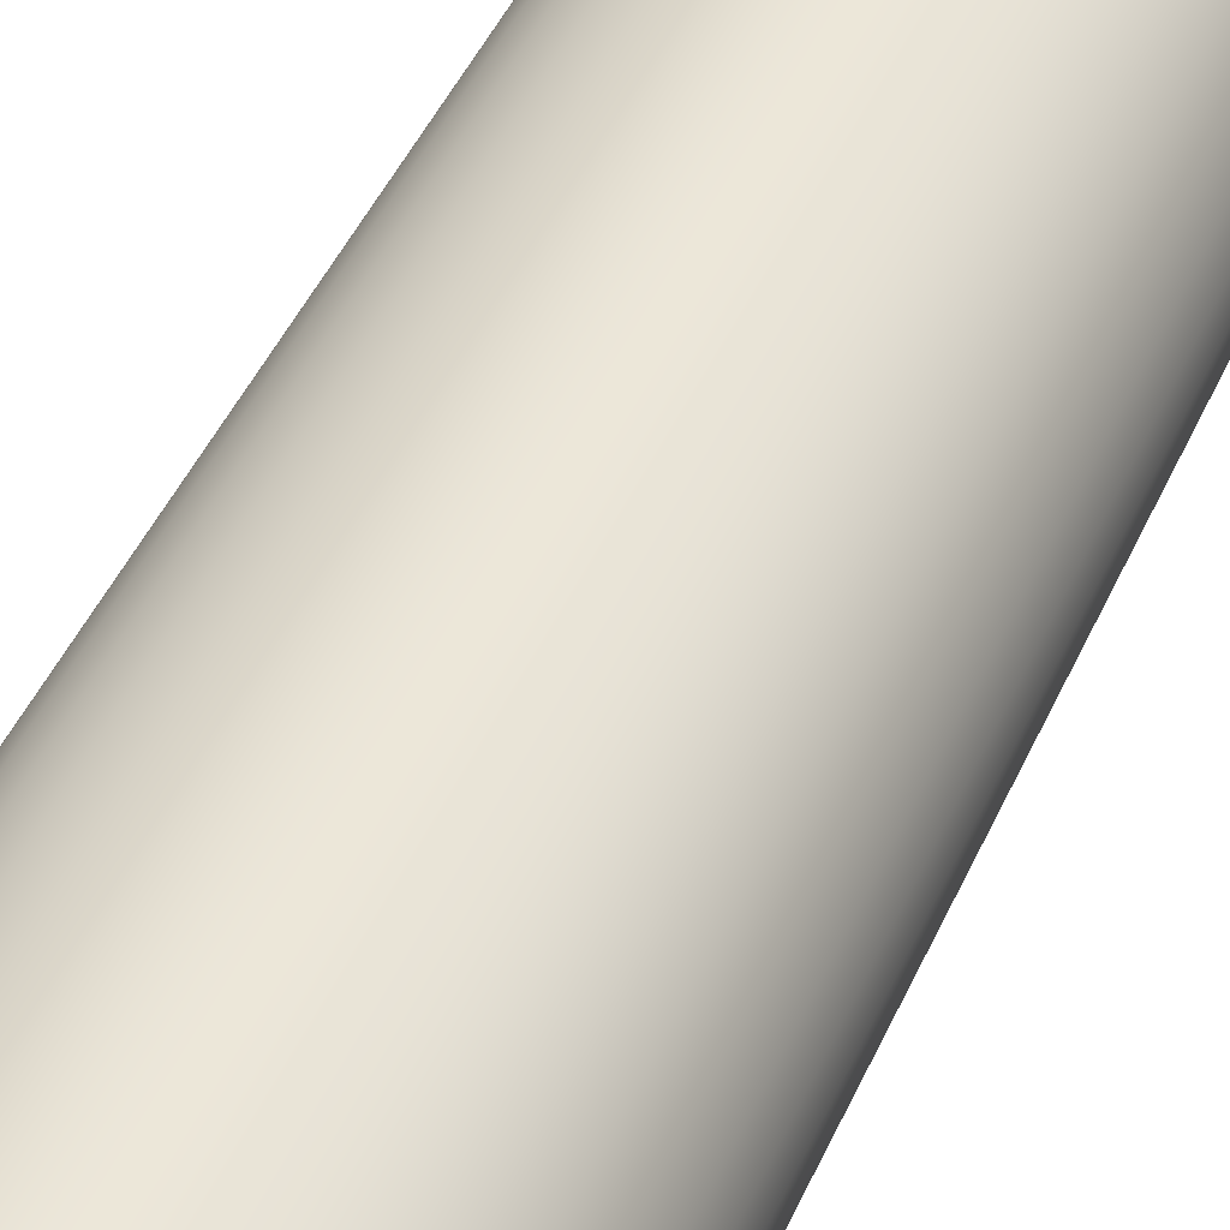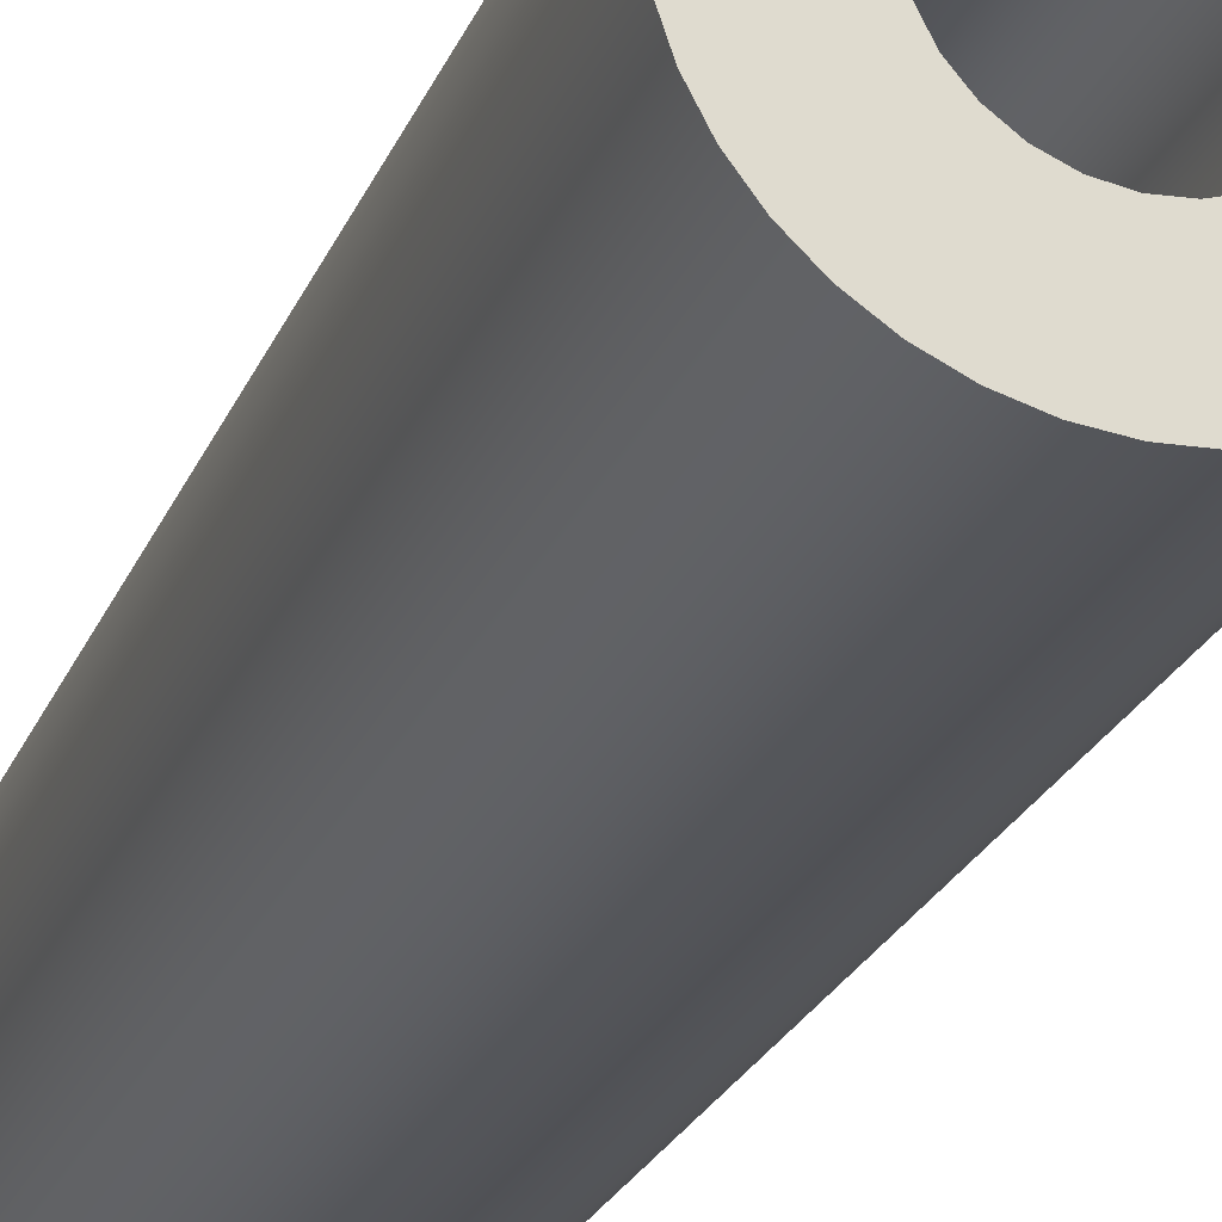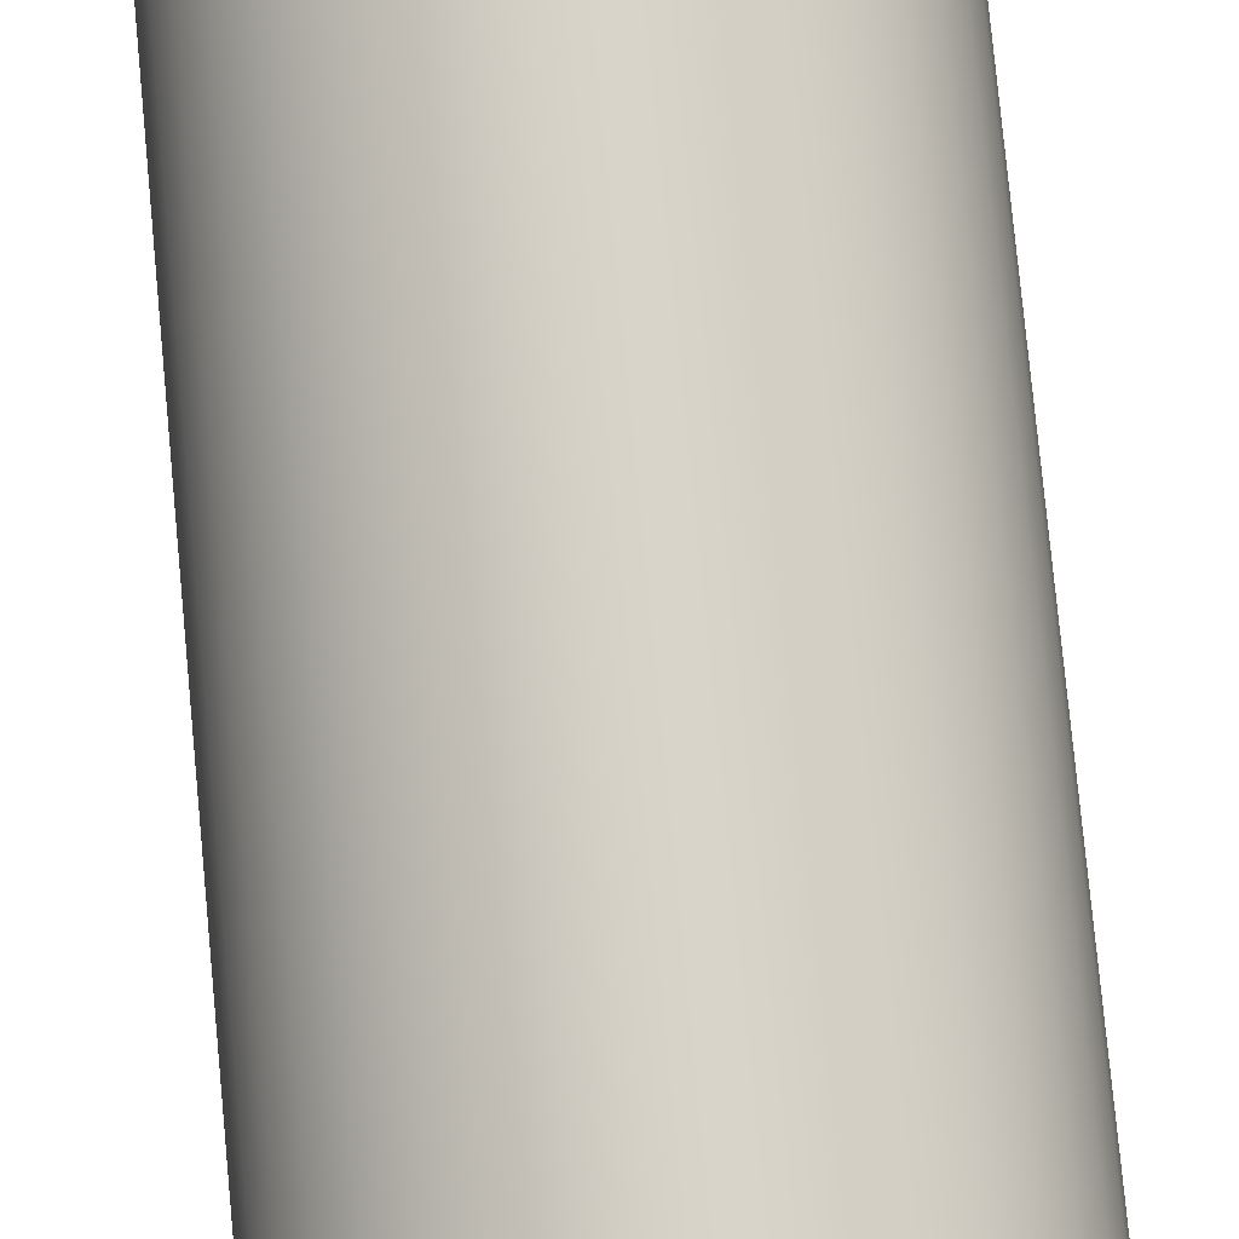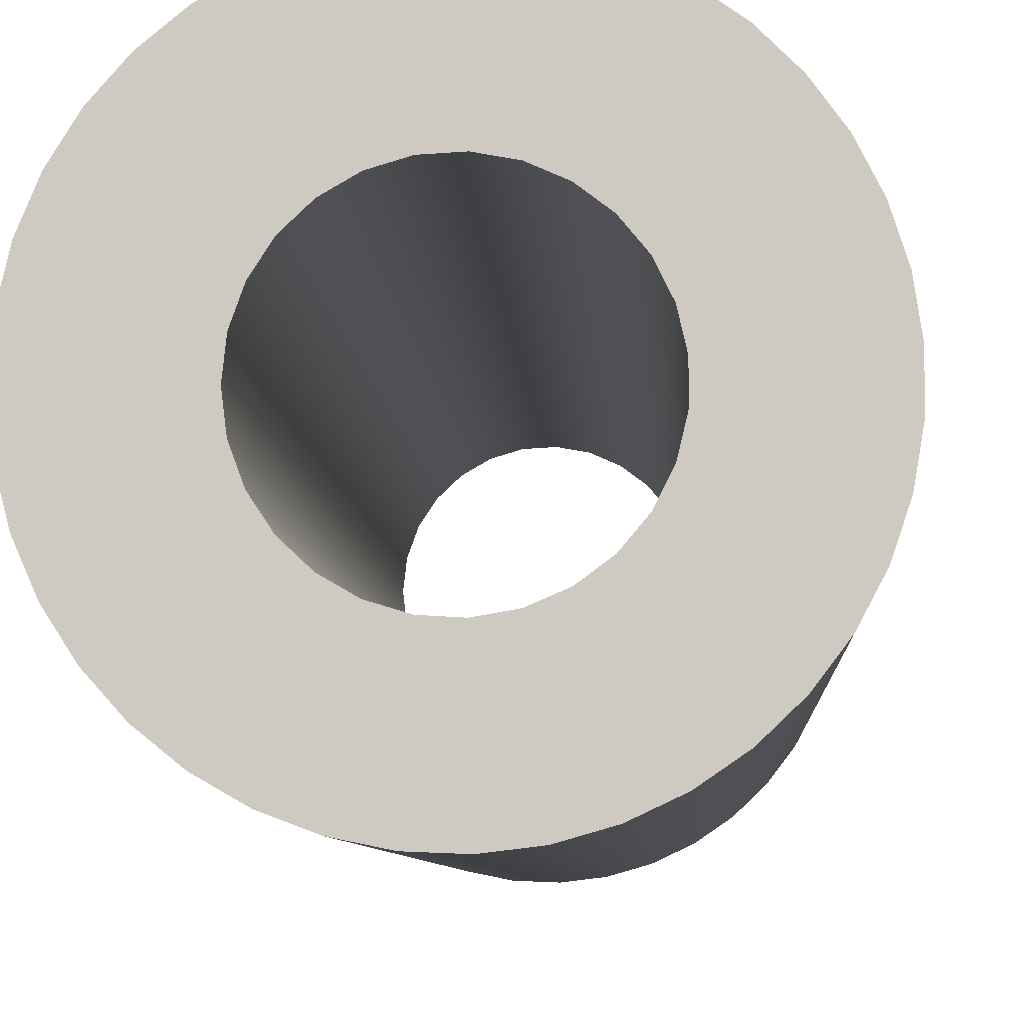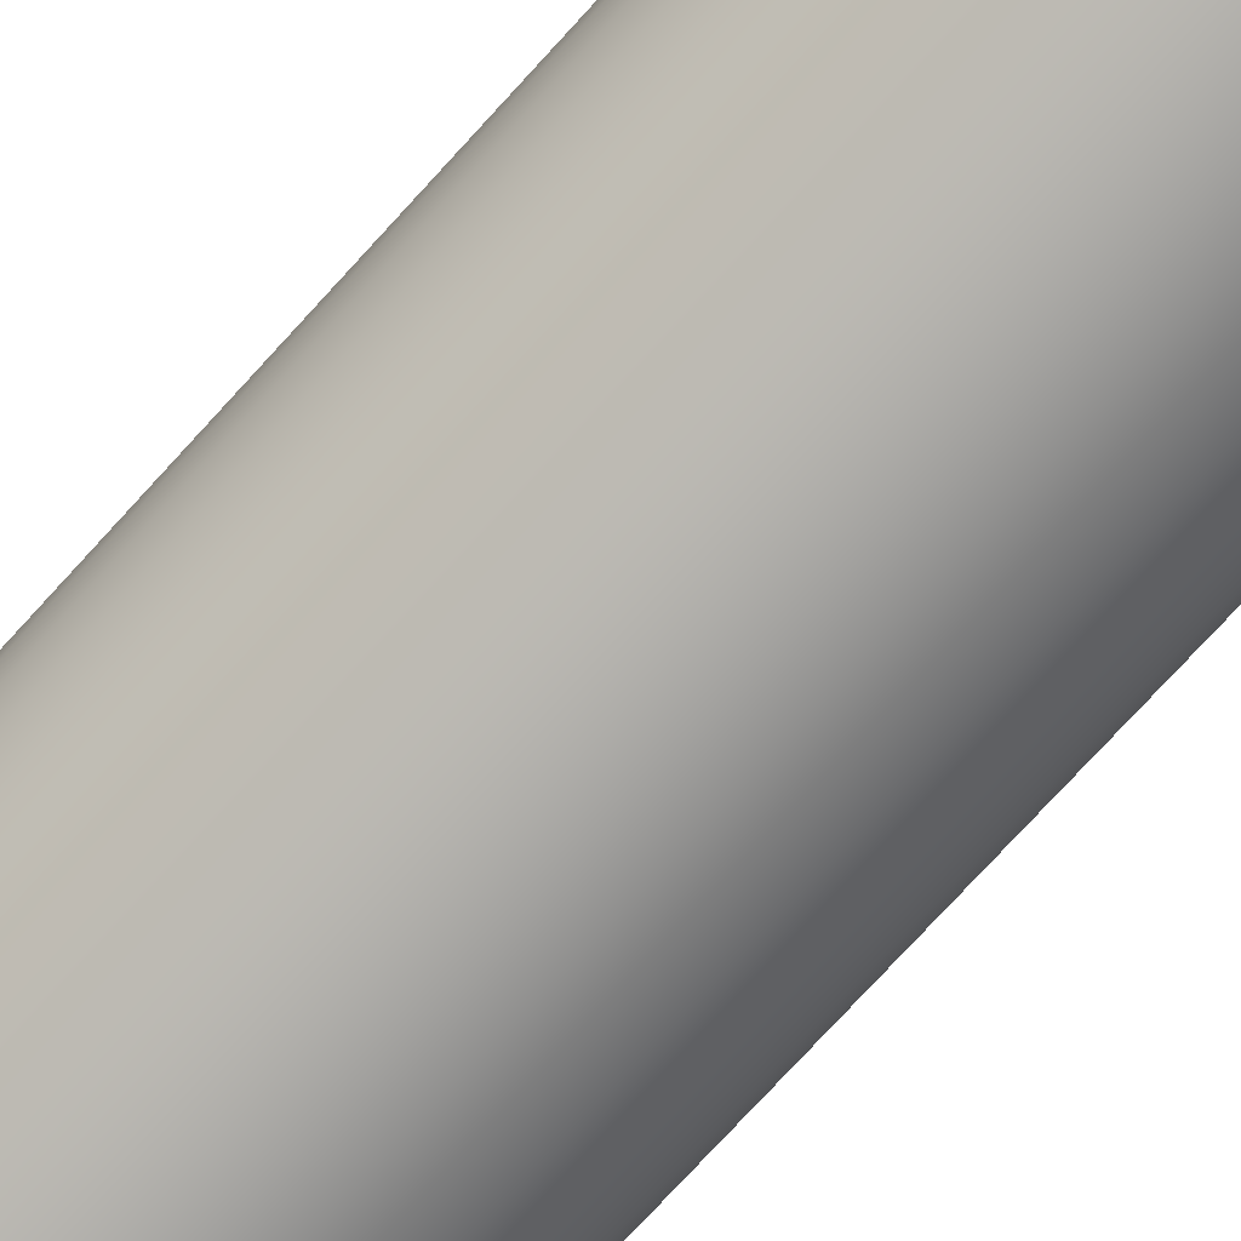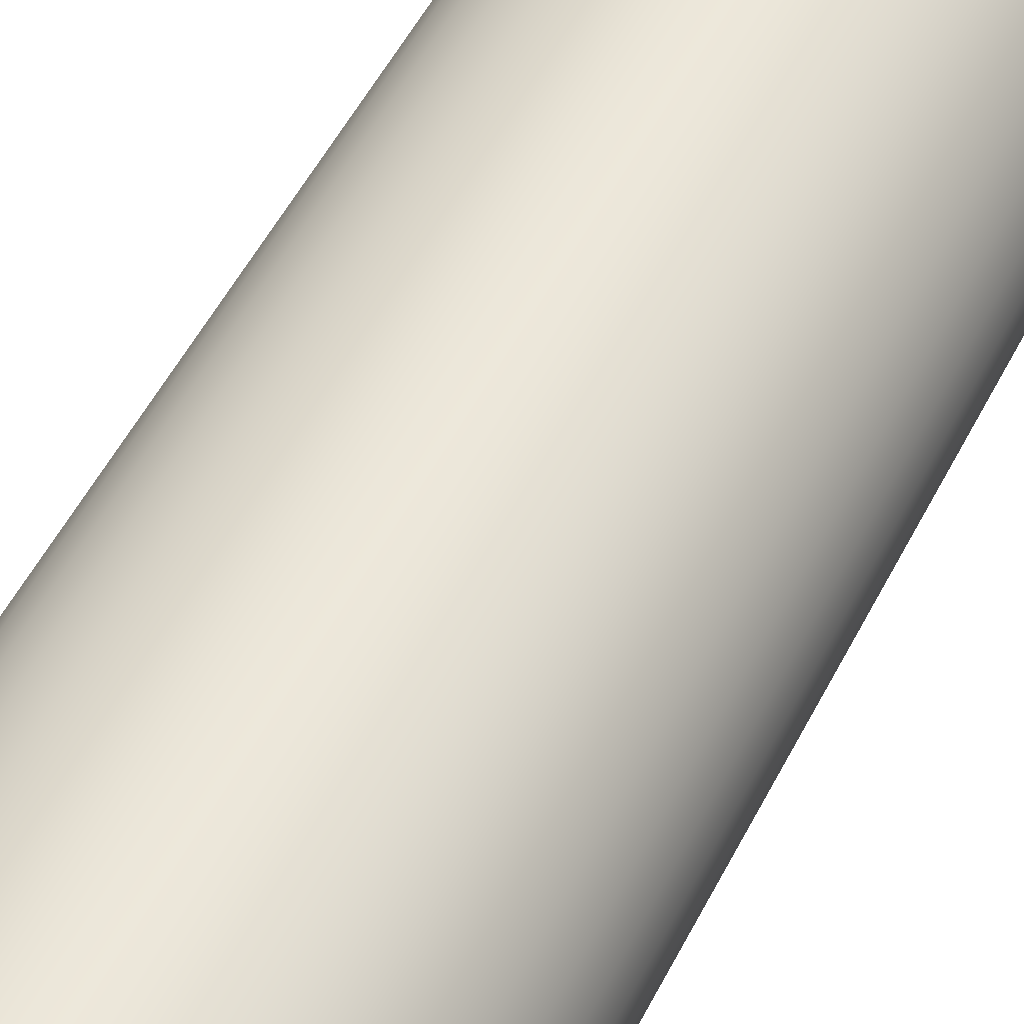
<metadata>
{"format":"obj","ext":"obj","renderer":"f3d","projection":"perspective","resolution":1024,"background":"white","views":[{"elev":44.3,"azim":-157.4,"up":"+Y"},{"elev":-23.5,"azim":161.9,"up":"+Y"},{"elev":76.9,"azim":-5.4,"up":"+Y"},{"elev":-4.9,"azim":2.2,"up":"+Y"},{"elev":-76.2,"azim":137.5,"up":"+Y"},{"elev":50.9,"azim":26.0,"up":"+Y"}]}
</metadata>
<code>
v -1.625 0.6 1.6
v -1.622 0.5712 1.6
v -1.612 0.5439 1.6
v -1.596 0.5197 1.6
v -1.575 0.4997 1.6
v -1.55 0.4852 1.6
v -1.522 0.4769 1.6
v -1.493 0.4752 1.6
v -1.464 0.4803 1.6
v -1.438 0.4917 1.6
v -1.414 0.5091 1.6
v -1.396 0.5313 1.6
v -1.383 0.5572 1.6
v -1.376 0.5855 1.6
v -1.376 0.6145 1.6
v -1.383 0.6428 1.6
v -1.396 0.6687 1.6
v -1.414 0.6909 1.6
v -1.438 0.7083 1.6
v -1.464 0.7197 1.6
v -1.493 0.7248 1.6
v -1.522 0.7231 1.6
v -1.55 0.7148 1.6
v -1.575 0.7003 1.6
v -1.596 0.6803 1.6
v -1.612 0.6561 1.6
v -1.622 0.6288 1.6
v -1.625 0.6 0
v -1.622 0.6288 0
v -1.612 0.6561 0
v -1.596 0.6803 0
v -1.575 0.7003 0
v -1.55 0.7148 0
v -1.522 0.7231 0
v -1.493 0.7248 0
v -1.464 0.7197 0
v -1.438 0.7083 0
v -1.414 0.6909 0
v -1.396 0.6687 0
v -1.383 0.6428 0
v -1.376 0.6145 0
v -1.376 0.5855 0
v -1.383 0.5572 0
v -1.396 0.5313 0
v -1.414 0.5091 0
v -1.438 0.4917 0
v -1.464 0.4803 0
v -1.493 0.4752 0
v -1.522 0.4769 0
v -1.55 0.4852 0
v -1.575 0.4997 0
v -1.596 0.5197 0
v -1.612 0.5439 0
v -1.622 0.5712 0
v -1.625 0.6 1.6
v -1.625 0.6 0
v -1.75 0.6 1.6
v -1.747 0.6401 1.6
v -1.737 0.6792 1.6
v -1.721 0.7162 1.6
v -1.7 0.7502 1.6
v -1.673 0.7803 1.6
v -1.642 0.8057 1.6
v -1.607 0.8259 1.6
v -1.57 0.8401 1.6
v -1.53 0.8482 1.6
v -1.49 0.8498 1.6
v -1.45 0.8449 1.6
v -1.411 0.8338 1.6
v -1.375 0.8165 1.6
v -1.342 0.7937 1.6
v -1.313 0.7658 1.6
v -1.289 0.7336 1.6
v -1.27 0.698 1.6
v -1.257 0.6598 1.6
v -1.251 0.6201 1.6
v -1.251 0.5799 1.6
v -1.257 0.5402 1.6
v -1.27 0.502 1.6
v -1.289 0.4664 1.6
v -1.313 0.4342 1.6
v -1.342 0.4063 1.6
v -1.375 0.3835 1.6
v -1.411 0.3662 1.6
v -1.45 0.3551 1.6
v -1.49 0.3502 1.6
v -1.53 0.3518 1.6
v -1.57 0.3599 1.6
v -1.607 0.3741 1.6
v -1.642 0.3943 1.6
v -1.673 0.4197 1.6
v -1.7 0.4498 1.6
v -1.721 0.4838 1.6
v -1.737 0.5208 1.6
v -1.747 0.5599 1.6
v -1.75 0.6 0
v -1.747 0.5599 0
v -1.737 0.5208 0
v -1.721 0.4838 0
v -1.7 0.4498 0
v -1.673 0.4197 0
v -1.642 0.3943 0
v -1.607 0.3741 0
v -1.57 0.3599 0
v -1.53 0.3518 0
v -1.49 0.3502 0
v -1.45 0.3551 0
v -1.411 0.3662 0
v -1.375 0.3835 0
v -1.342 0.4063 0
v -1.313 0.4342 0
v -1.289 0.4664 0
v -1.27 0.502 0
v -1.257 0.5402 0
v -1.251 0.5799 0
v -1.251 0.6201 0
v -1.257 0.6598 0
v -1.27 0.698 0
v -1.289 0.7336 0
v -1.313 0.7658 0
v -1.342 0.7937 0
v -1.375 0.8165 0
v -1.411 0.8338 0
v -1.45 0.8449 0
v -1.49 0.8498 0
v -1.53 0.8482 0
v -1.57 0.8401 0
v -1.607 0.8259 0
v -1.642 0.8057 0
v -1.673 0.7803 0
v -1.7 0.7502 0
v -1.721 0.7162 0
v -1.737 0.6792 0
v -1.747 0.6401 0
v -1.75 0.6 0
v -1.75 0.6 1.6
v -1.625 0.6 1.6
v -1.622 0.6288 1.6
v -1.612 0.6561 1.6
v -1.596 0.6803 1.6
v -1.575 0.7003 1.6
v -1.55 0.7148 1.6
v -1.522 0.7231 1.6
v -1.493 0.7248 1.6
v -1.464 0.7197 1.6
v -1.438 0.7083 1.6
v -1.414 0.6909 1.6
v -1.396 0.6687 1.6
v -1.383 0.6428 1.6
v -1.376 0.6145 1.6
v -1.376 0.5855 1.6
v -1.383 0.5572 1.6
v -1.396 0.5313 1.6
v -1.414 0.5091 1.6
v -1.438 0.4917 1.6
v -1.464 0.4803 1.6
v -1.493 0.4752 1.6
v -1.522 0.4769 1.6
v -1.55 0.4852 1.6
v -1.575 0.4997 1.6
v -1.596 0.5197 1.6
v -1.612 0.5439 1.6
v -1.622 0.5712 1.6
v -1.75 0.6 1.6
v -1.747 0.5599 1.6
v -1.737 0.5208 1.6
v -1.721 0.4838 1.6
v -1.7 0.4498 1.6
v -1.673 0.4197 1.6
v -1.642 0.3943 1.6
v -1.607 0.3741 1.6
v -1.57 0.3599 1.6
v -1.53 0.3518 1.6
v -1.49 0.3502 1.6
v -1.45 0.3551 1.6
v -1.411 0.3662 1.6
v -1.375 0.3835 1.6
v -1.342 0.4063 1.6
v -1.313 0.4342 1.6
v -1.289 0.4664 1.6
v -1.27 0.502 1.6
v -1.257 0.5402 1.6
v -1.251 0.5799 1.6
v -1.251 0.6201 1.6
v -1.257 0.6598 1.6
v -1.27 0.698 1.6
v -1.289 0.7336 1.6
v -1.313 0.7658 1.6
v -1.342 0.7937 1.6
v -1.375 0.8165 1.6
v -1.411 0.8338 1.6
v -1.45 0.8449 1.6
v -1.49 0.8498 1.6
v -1.53 0.8482 1.6
v -1.57 0.8401 1.6
v -1.607 0.8259 1.6
v -1.642 0.8057 1.6
v -1.673 0.7803 1.6
v -1.7 0.7502 1.6
v -1.721 0.7162 1.6
v -1.737 0.6792 1.6
v -1.747 0.6401 1.6
v -1.625 0.6 0
v -1.622 0.5712 0
v -1.612 0.5439 0
v -1.596 0.5197 0
v -1.575 0.4997 0
v -1.55 0.4852 0
v -1.522 0.4769 0
v -1.493 0.4752 0
v -1.464 0.4803 0
v -1.438 0.4917 0
v -1.414 0.5091 0
v -1.396 0.5313 0
v -1.383 0.5572 0
v -1.376 0.5855 0
v -1.376 0.6145 0
v -1.383 0.6428 0
v -1.396 0.6687 0
v -1.414 0.6909 0
v -1.438 0.7083 0
v -1.464 0.7197 0
v -1.493 0.7248 0
v -1.522 0.7231 0
v -1.55 0.7148 0
v -1.575 0.7003 0
v -1.596 0.6803 0
v -1.612 0.6561 0
v -1.622 0.6288 0
v -1.75 0.6 0
v -1.747 0.6401 0
v -1.737 0.6792 0
v -1.721 0.7162 0
v -1.7 0.7502 0
v -1.673 0.7803 0
v -1.642 0.8057 0
v -1.607 0.8259 0
v -1.57 0.8401 0
v -1.53 0.8482 0
v -1.49 0.8498 0
v -1.45 0.8449 0
v -1.411 0.8338 0
v -1.375 0.8165 0
v -1.342 0.7937 0
v -1.313 0.7658 0
v -1.289 0.7336 0
v -1.27 0.698 0
v -1.257 0.6598 0
v -1.251 0.6201 0
v -1.251 0.5799 0
v -1.257 0.5402 0
v -1.27 0.502 0
v -1.289 0.4664 0
v -1.313 0.4342 0
v -1.342 0.4063 0
v -1.375 0.3835 0
v -1.411 0.3662 0
v -1.45 0.3551 0
v -1.49 0.3502 0
v -1.53 0.3518 0
v -1.57 0.3599 0
v -1.607 0.3741 0
v -1.642 0.3943 0
v -1.673 0.4197 0
v -1.7 0.4498 0
v -1.721 0.4838 0
v -1.737 0.5208 0
v -1.747 0.5599 0
g 7f03ee88-e2c2-11ea-bc66-54bf646e7e1f
f 2 54 1
f 1 54 56
f 55 28 27
f 27 28 29
f 27 29 26
f 26 29 30
f 26 30 25
f 25 30 31
f 25 31 24
f 24 31 32
f 24 32 23
f 23 32 33
f 23 33 22
f 22 33 34
f 22 34 21
f 21 34 35
f 21 35 20
f 20 35 36
f 20 36 19
f 19 36 37
f 19 37 18
f 18 37 38
f 18 38 17
f 17 38 39
f 17 39 16
f 16 39 40
f 16 40 15
f 15 40 41
f 15 41 14
f 14 41 42
f 14 42 13
f 13 42 43
f 13 43 12
f 12 43 44
f 12 44 11
f 11 44 45
f 11 45 10
f 10 45 46
f 10 46 9
f 9 46 47
f 9 47 8
f 8 47 48
f 8 48 7
f 7 48 49
f 7 49 6
f 6 49 50
f 6 50 5
f 5 50 51
f 5 51 4
f 4 51 52
f 4 52 3
f 3 52 53
f 3 53 2
f 2 53 54
g 7f0463d2-e2c2-11ea-b81b-54bf646e7e1f
f 58 134 57
f 57 134 135
f 136 96 95
f 95 96 97
f 95 97 98
f 58 59 134
f 134 59 133
f 133 59 60
f 133 60 132
f 132 60 61
f 132 61 131
f 131 61 62
f 131 62 130
f 130 62 63
f 130 63 129
f 129 63 64
f 129 64 128
f 128 64 65
f 128 65 127
f 127 65 66
f 127 66 126
f 126 66 67
f 126 67 125
f 125 67 68
f 125 68 124
f 124 68 69
f 124 69 123
f 123 69 70
f 123 70 122
f 122 70 71
f 122 71 121
f 121 71 72
f 121 72 120
f 120 72 73
f 120 73 119
f 119 73 74
f 119 74 118
f 118 74 75
f 118 75 117
f 117 75 76
f 117 76 116
f 116 76 77
f 116 77 115
f 115 77 78
f 115 78 114
f 114 78 79
f 114 79 113
f 113 79 80
f 113 80 112
f 112 80 81
f 112 81 111
f 111 81 82
f 111 82 110
f 110 82 83
f 110 83 109
f 109 83 84
f 109 84 108
f 108 84 85
f 108 85 107
f 107 85 86
f 107 86 106
f 106 86 87
f 106 87 105
f 105 87 88
f 105 88 104
f 104 88 89
f 104 89 103
f 103 89 90
f 103 90 102
f 102 90 91
f 102 91 101
f 101 91 92
f 101 92 100
f 100 92 93
f 100 93 99
f 99 93 94
f 99 94 98
f 98 94 95
g 7f04b21a-e2c2-11ea-88d4-54bf646e7e1f
f 138 202 137
f 137 202 164
f 137 164 165
f 202 138 201
f 201 138 139
f 201 139 200
f 200 139 199
f 199 139 140
f 199 140 198
f 198 140 141
f 198 141 197
f 197 141 142
f 197 142 196
f 196 142 195
f 195 142 143
f 195 143 194
f 194 143 144
f 194 144 193
f 193 144 192
f 192 144 145
f 192 145 191
f 191 145 146
f 191 146 190
f 190 146 189
f 189 146 147
f 189 147 188
f 188 147 148
f 188 148 187
f 187 148 186
f 186 148 149
f 186 149 185
f 185 149 150
f 185 150 184
f 184 150 183
f 183 150 151
f 183 151 182
f 182 151 152
f 182 152 181
f 181 152 153
f 181 153 180
f 180 153 179
f 179 153 154
f 179 154 178
f 178 154 155
f 178 155 177
f 177 155 176
f 176 155 156
f 176 156 175
f 175 156 157
f 175 157 174
f 174 157 173
f 173 157 158
f 173 158 172
f 172 158 159
f 172 159 171
f 171 159 170
f 170 159 160
f 170 160 169
f 169 160 161
f 169 161 168
f 168 161 162
f 168 162 167
f 167 162 166
f 166 162 163
f 166 163 165
f 165 163 137
g 7f0575b6-e2c2-11ea-95f1-54bf646e7e1f
f 204 268 203
f 203 268 230
f 203 230 231
f 268 204 267
f 267 204 205
f 267 205 266
f 266 205 265
f 265 205 206
f 265 206 264
f 264 206 207
f 264 207 263
f 263 207 208
f 263 208 262
f 262 208 261
f 261 208 209
f 261 209 260
f 260 209 210
f 260 210 259
f 259 210 258
f 258 210 211
f 258 211 257
f 257 211 212
f 257 212 256
f 256 212 255
f 255 212 213
f 255 213 254
f 254 213 214
f 254 214 253
f 253 214 252
f 252 214 215
f 252 215 251
f 251 215 216
f 251 216 250
f 250 216 217
f 250 217 249
f 249 217 248
f 248 217 218
f 248 218 247
f 247 218 219
f 247 219 246
f 246 219 245
f 245 219 220
f 245 220 244
f 244 220 221
f 244 221 243
f 243 221 242
f 242 221 222
f 242 222 241
f 241 222 223
f 241 223 240
f 240 223 239
f 239 223 224
f 239 224 238
f 238 224 225
f 238 225 237
f 237 225 236
f 236 225 226
f 236 226 235
f 235 226 227
f 235 227 234
f 234 227 228
f 234 228 233
f 233 228 232
f 232 228 229
f 232 229 231
f 231 229 203

</code>
